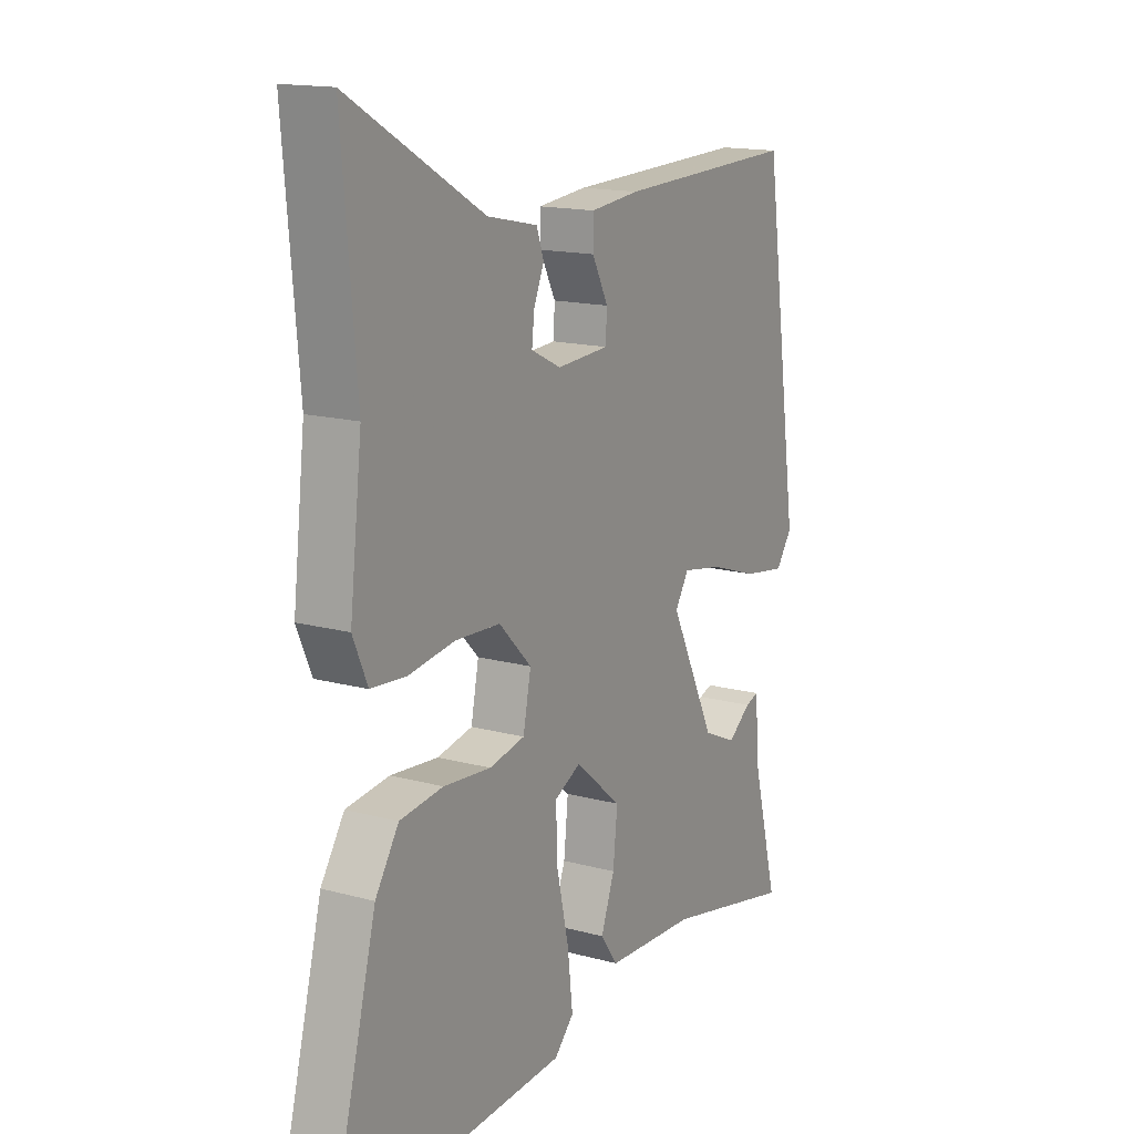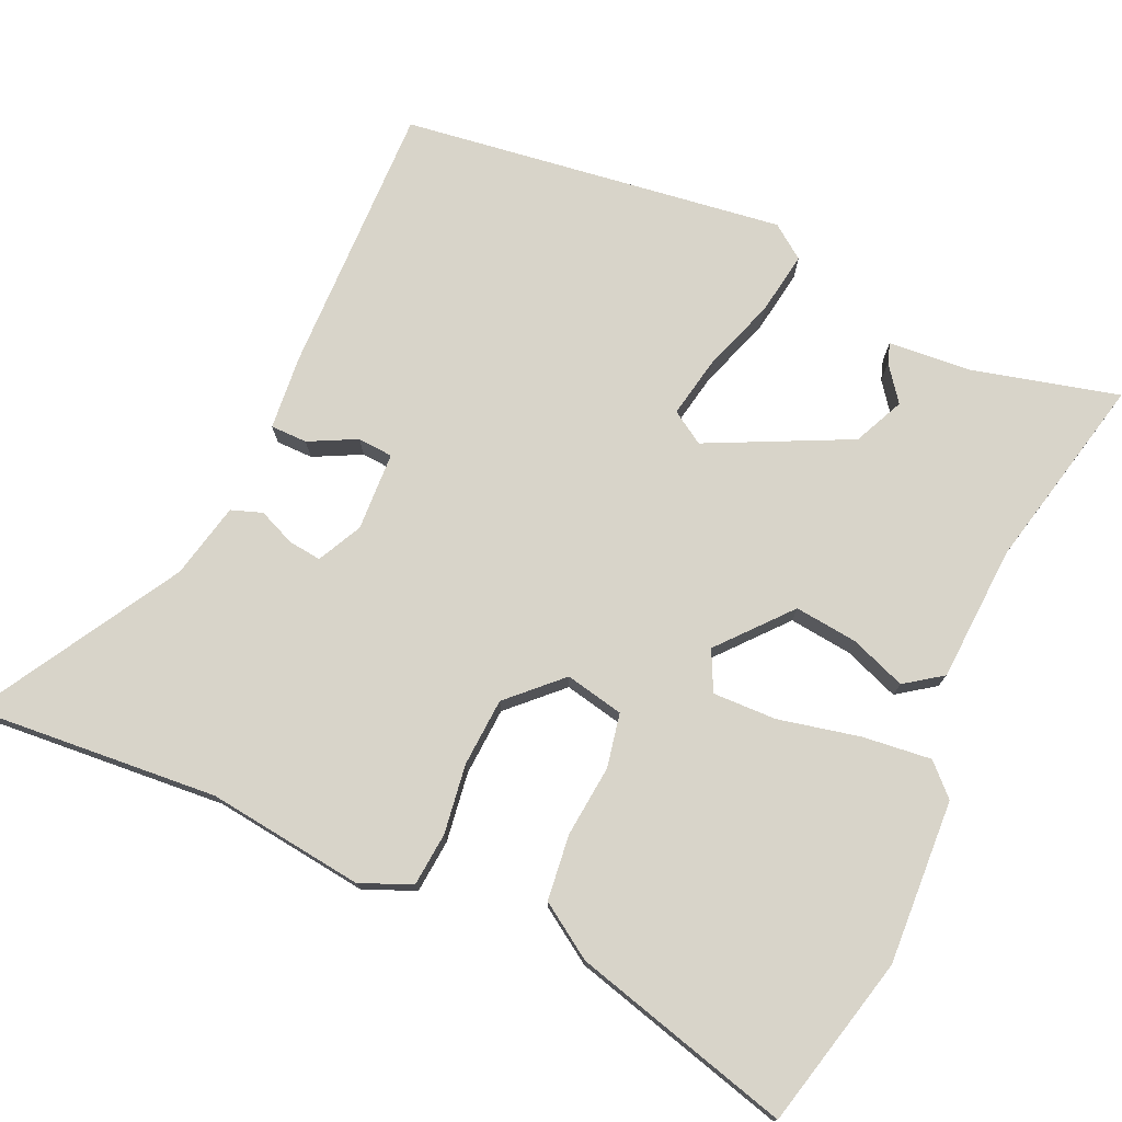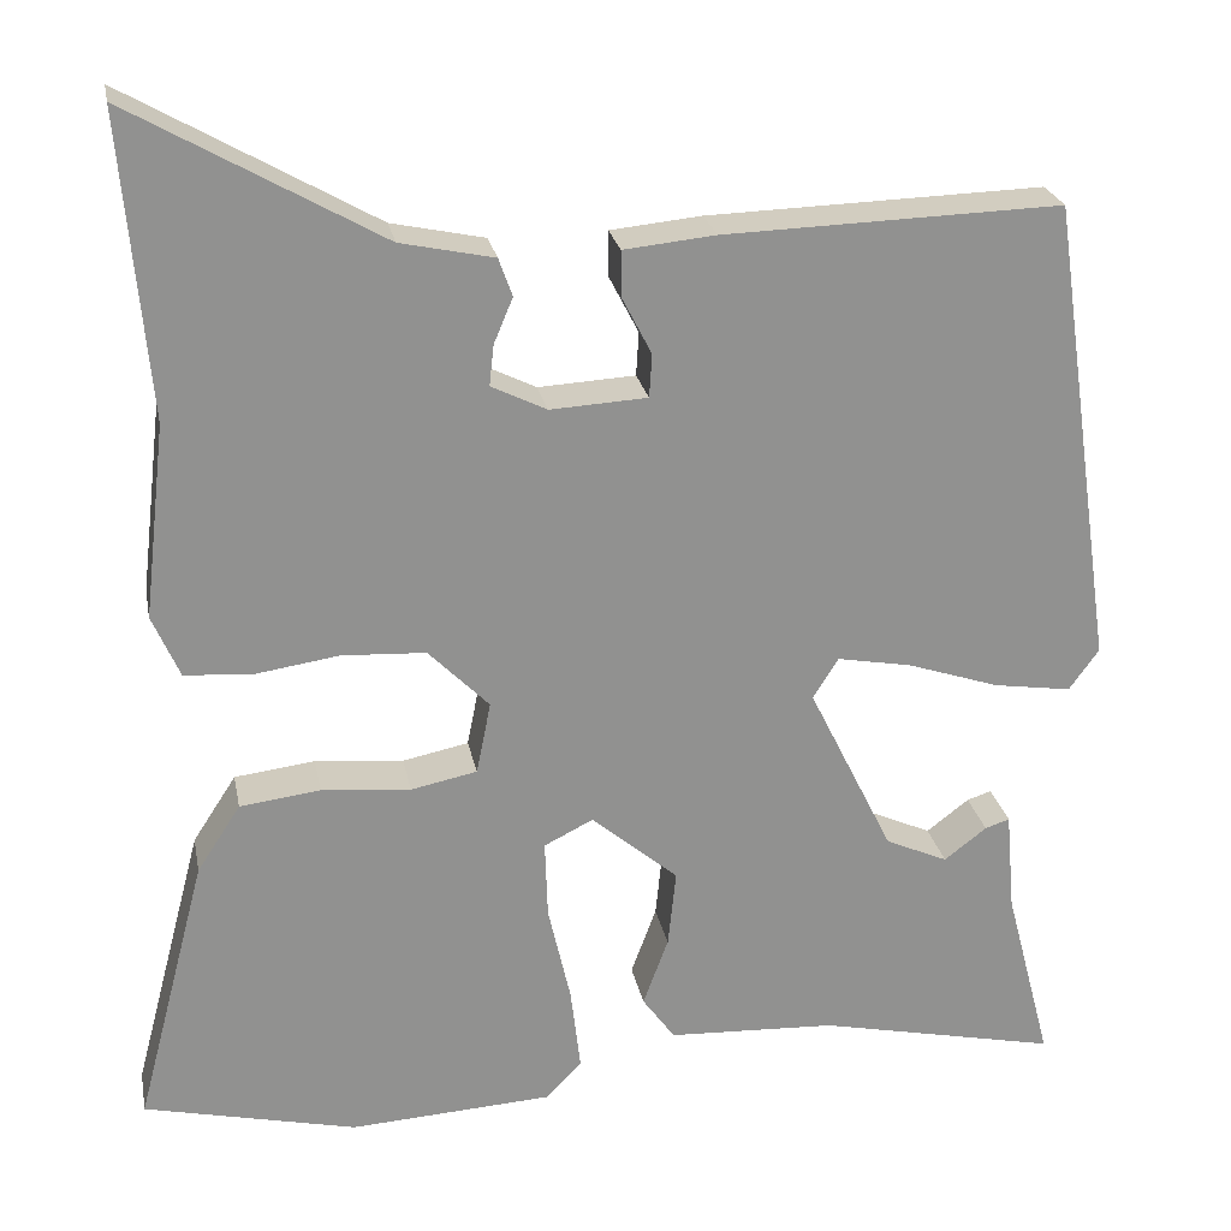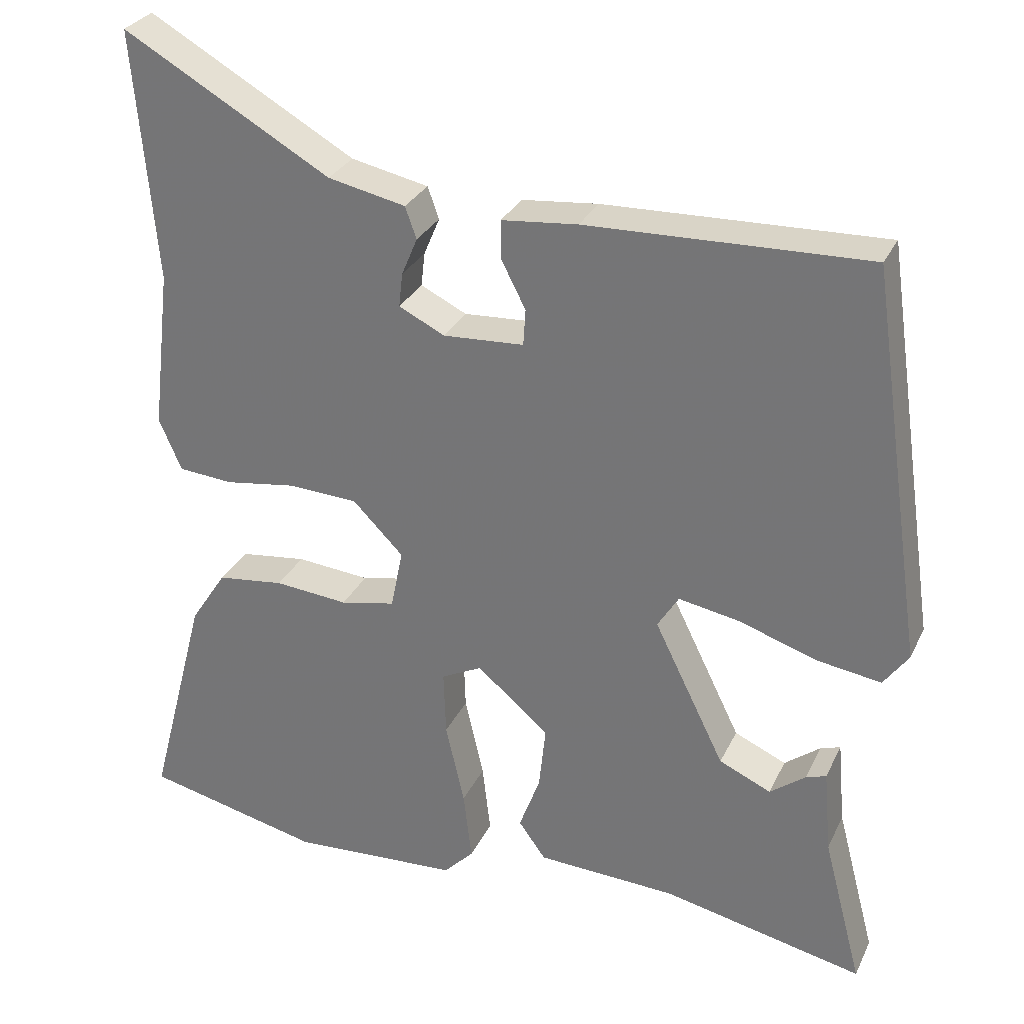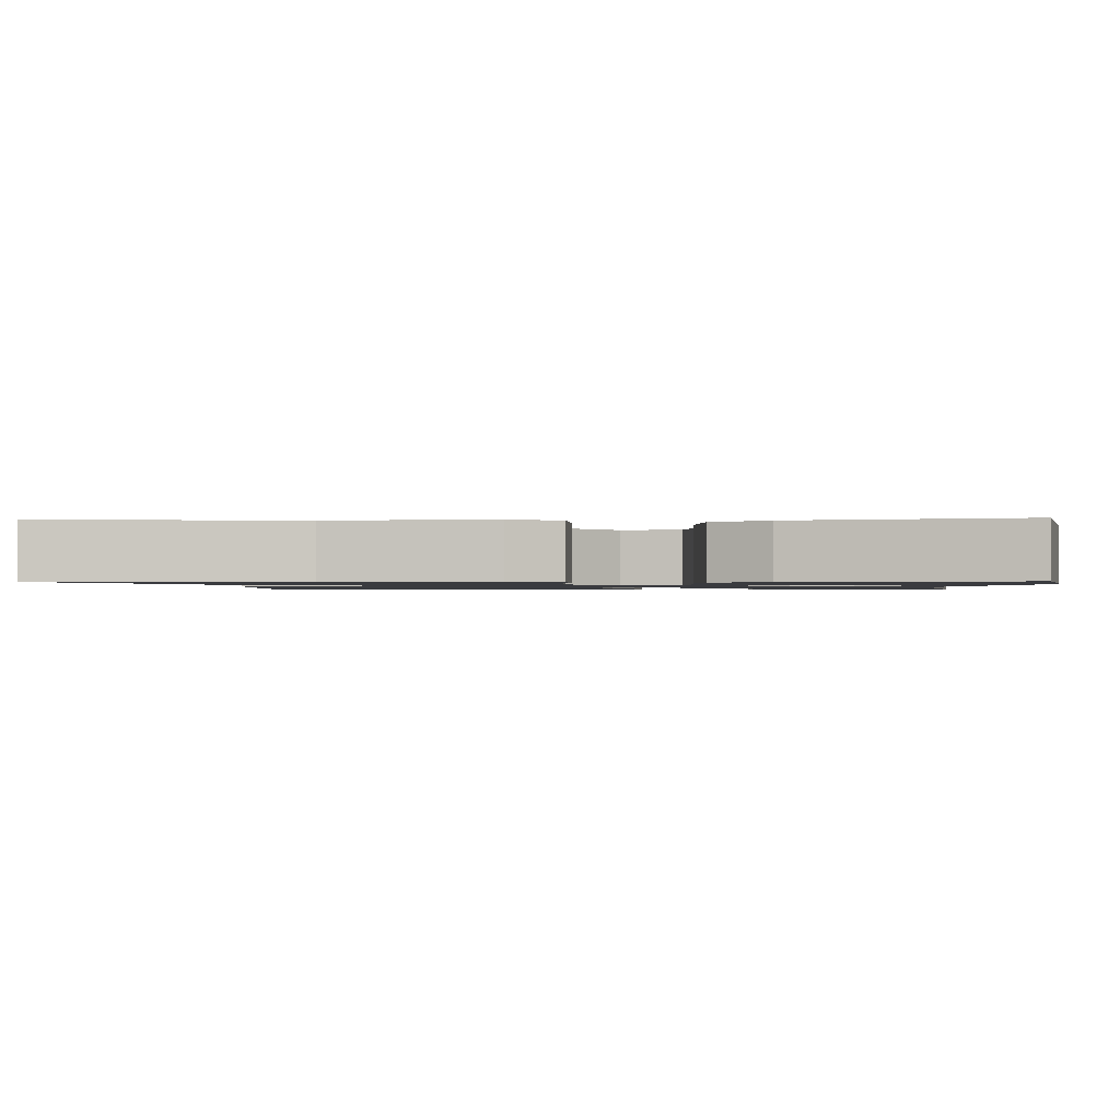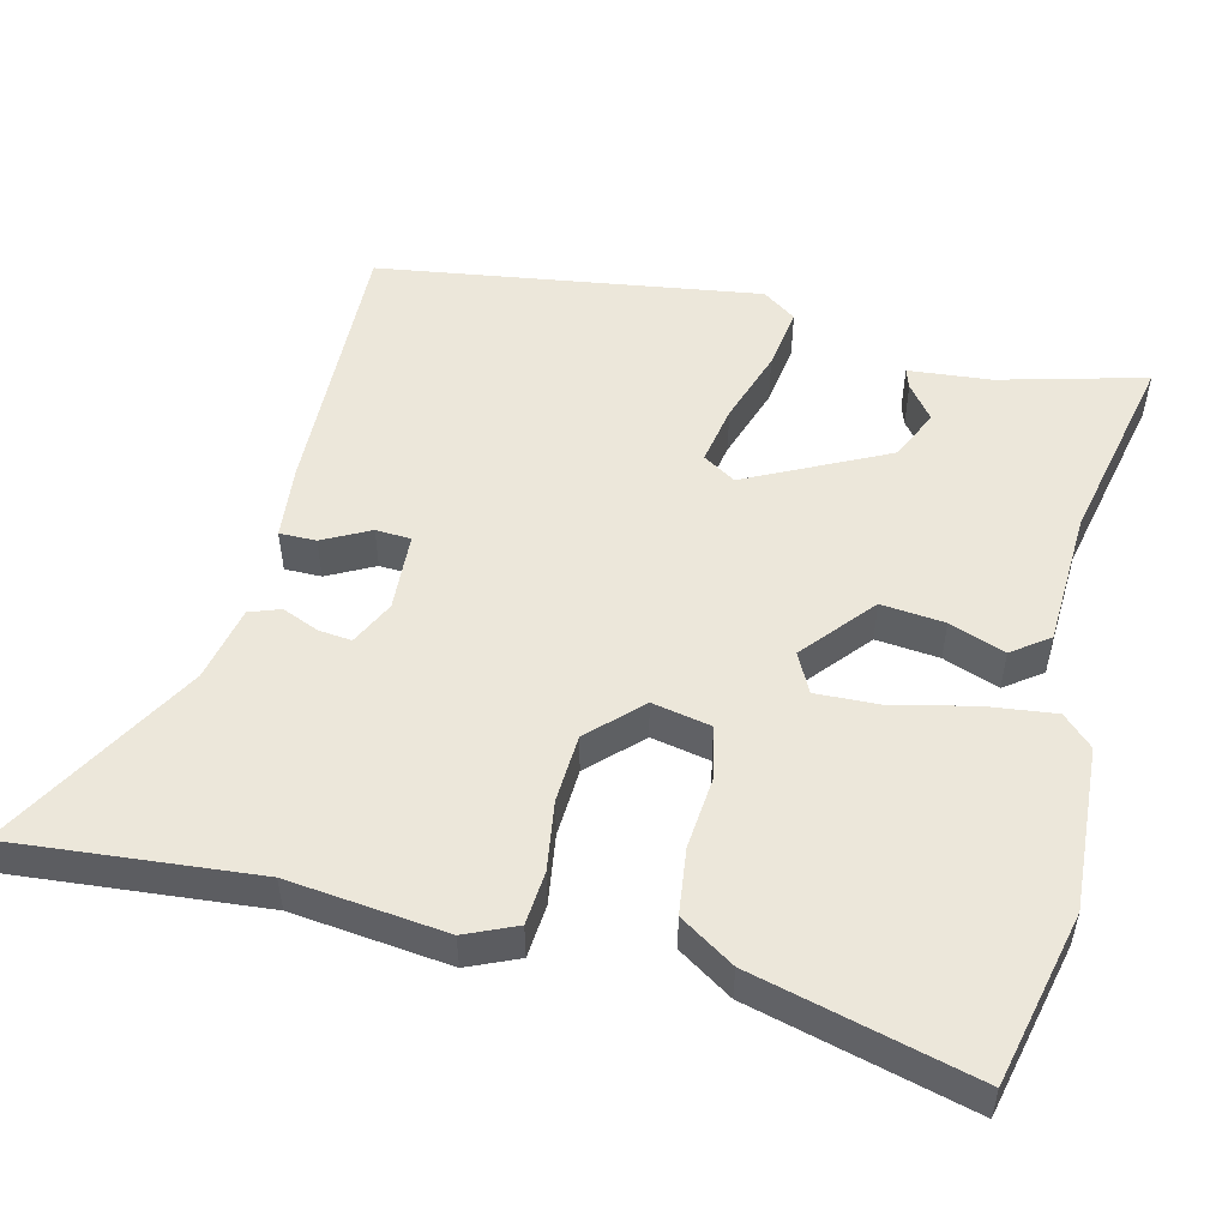
<metadata>
{"format":"obj","ext":"obj","renderer":"f3d","projection":"perspective","resolution":1024,"background":"white","views":[{"elev":15.4,"azim":119.8,"up":"+Z"},{"elev":75.5,"azim":114.7,"up":"+Y"},{"elev":24.4,"azim":169.1,"up":"+Z"},{"elev":29.5,"azim":-158.2,"up":"+Z"},{"elev":-1.2,"azim":90.8,"up":"+Y"},{"elev":51.8,"azim":103.6,"up":"+Y"}]}
</metadata>
<code>
v 0.555 0.07 -0.487
v 0.32 0.07 -0.542
v 0.096 0.07 -0.529
v 0.056 0.07 -0.488
v 0.067 0.07 -0.394
v 0.092 0.07 -0.284
v 0.095 0.07 -0.197
v 0.041 0.07 -0.17
v -0.055 0.07 -0.251
v -0.046 0.07 -0.337
v -0.018 0.07 -0.413
v -0.054 0.07 -0.463
v -0.24 0.07 -0.472
v -0.507 0.07 -0.53
v -0.455 0.07 -0.331
v -0.445 0.07 -0.219
v -0.418 0.07 -0.228
v -0.371 0.07 -0.264
v -0.302 0.07 -0.233
v -0.208 0.07 -0.042
v -0.236 0.07 0.003
v -0.318 0.07 -0.012
v -0.42 0.07 -0.046
v -0.506 0.07 -0.059
v -0.539 0.07 -0.013
v -0.464 0.07 0.507
v -0.092 0.07 0.496
v 0.009 0.07 0.486
v 0.009 0.07 0.436
v -0.024 0.07 0.372
v -0.021 0.07 0.324
v 0.086 0.07 0.318
v 0.147 0.07 0.348
v 0.142 0.07 0.393
v 0.121 0.07 0.443
v 0.136 0.07 0.485
v 0.239 0.07 0.507
v 0.514 0.07 0.664
v 0.485 0.07 0.331
v 0.51 0.07 0.117
v 0.48 0.07 0.048
v 0.407 0.07 0.042
v 0.313 0.07 0.056
v 0.22 0.07 0.051
v 0.153 0.07 -0.017
v 0.169 0.07 -0.097
v 0.242 0.07 -0.112
v 0.34 0.07 -0.103
v 0.429 0.07 -0.114
v 0.477 0.07 -0.188
v 0.555 0 -0.487
v 0.32 0 -0.542
v 0.096 0 -0.529
v 0.056 0 -0.488
v 0.067 0 -0.394
v 0.092 0 -0.284
v 0.095 0 -0.197
v 0.041 0 -0.17
v -0.055 0 -0.251
v -0.046 0 -0.337
v -0.018 0 -0.413
v -0.054 0 -0.463
v -0.24 0 -0.472
v -0.507 0 -0.53
v -0.455 0 -0.331
v -0.445 0 -0.219
v -0.418 0 -0.228
v -0.371 0 -0.264
v -0.302 0 -0.233
v -0.208 0 -0.042
v -0.236 0 0.003
v -0.318 0 -0.012
v -0.42 0 -0.046
v -0.506 0 -0.059
v -0.539 0 -0.013
v -0.464 0 0.507
v -0.092 0 0.496
v 0.009 0 0.486
v 0.009 0 0.436
v -0.024 0 0.372
v -0.021 0 0.324
v 0.086 0 0.318
v 0.147 0 0.348
v 0.142 0 0.393
v 0.121 0 0.443
v 0.136 0 0.485
v 0.239 0 0.507
v 0.514 0 0.664
v 0.485 0 0.331
v 0.51 0 0.117
v 0.48 0 0.048
v 0.407 0 0.042
v 0.313 0 0.056
v 0.22 0 0.051
v 0.153 0 -0.017
v 0.169 0 -0.097
v 0.242 0 -0.112
v 0.34 0 -0.103
v 0.429 0 -0.114
v 0.477 0 -0.188
f 47 48 49 50
f 46 47 50 1
f 40 41 42 43
f 39 40 43 44
f 37 38 39 44
f 34 35 36 37
f 33 34 37 44
f 32 33 44 45
f 27 28 29 30
f 27 30 31
f 26 27 31
f 25 26 31
f 22 23 24 25
f 21 22 25 31
f 20 21 31 32
f 15 16 17 18
f 13 14 15 18
f 13 18 19
f 10 11 12 13
f 9 10 13 19
f 8 9 19 20
f 3 4 5 6
f 3 6 7
f 46 1 2 3
f 46 3 7
f 20 32 45 46
f 7 8 20 46
f 100 99 98 97
f 51 100 97 96
f 93 92 91 90
f 94 93 90 89
f 94 89 88 87
f 87 86 85 84
f 94 87 84 83
f 95 94 83 82
f 80 79 78 77
f 81 80 77
f 81 77 76
f 81 76 75
f 75 74 73 72
f 81 75 72 71
f 82 81 71 70
f 68 67 66 65
f 68 65 64 63
f 69 68 63
f 63 62 61 60
f 69 63 60 59
f 70 69 59 58
f 56 55 54 53
f 57 56 53
f 53 52 51 96
f 57 53 96
f 96 95 82 70
f 96 70 58 57
f 1 51 52 2
f 2 52 53 3
f 3 53 54 4
f 4 54 55 5
f 5 55 56 6
f 6 56 57 7
f 7 57 58 8
f 8 58 59 9
f 9 59 60 10
f 10 60 61 11
f 11 61 62 12
f 12 62 63 13
f 13 63 64 14
f 14 64 65 15
f 15 65 66 16
f 16 66 67 17
f 17 67 68 18
f 18 68 69 19
f 19 69 70 20
f 20 70 71 21
f 21 71 72 22
f 22 72 73 23
f 23 73 74 24
f 24 74 75 25
f 25 75 76 26
f 26 76 77 27
f 27 77 78 28
f 28 78 79 29
f 29 79 80 30
f 30 80 81 31
f 31 81 82 32
f 32 82 83 33
f 33 83 84 34
f 34 84 85 35
f 35 85 86 36
f 36 86 87 37
f 37 87 88 38
f 38 88 89 39
f 39 89 90 40
f 40 90 91 41
f 41 91 92 42
f 42 92 93 43
f 43 93 94 44
f 44 94 95 45
f 45 95 96 46
f 46 96 97 47
f 47 97 98 48
f 48 98 99 49
f 49 99 100 50
f 50 100 51 1

</code>
